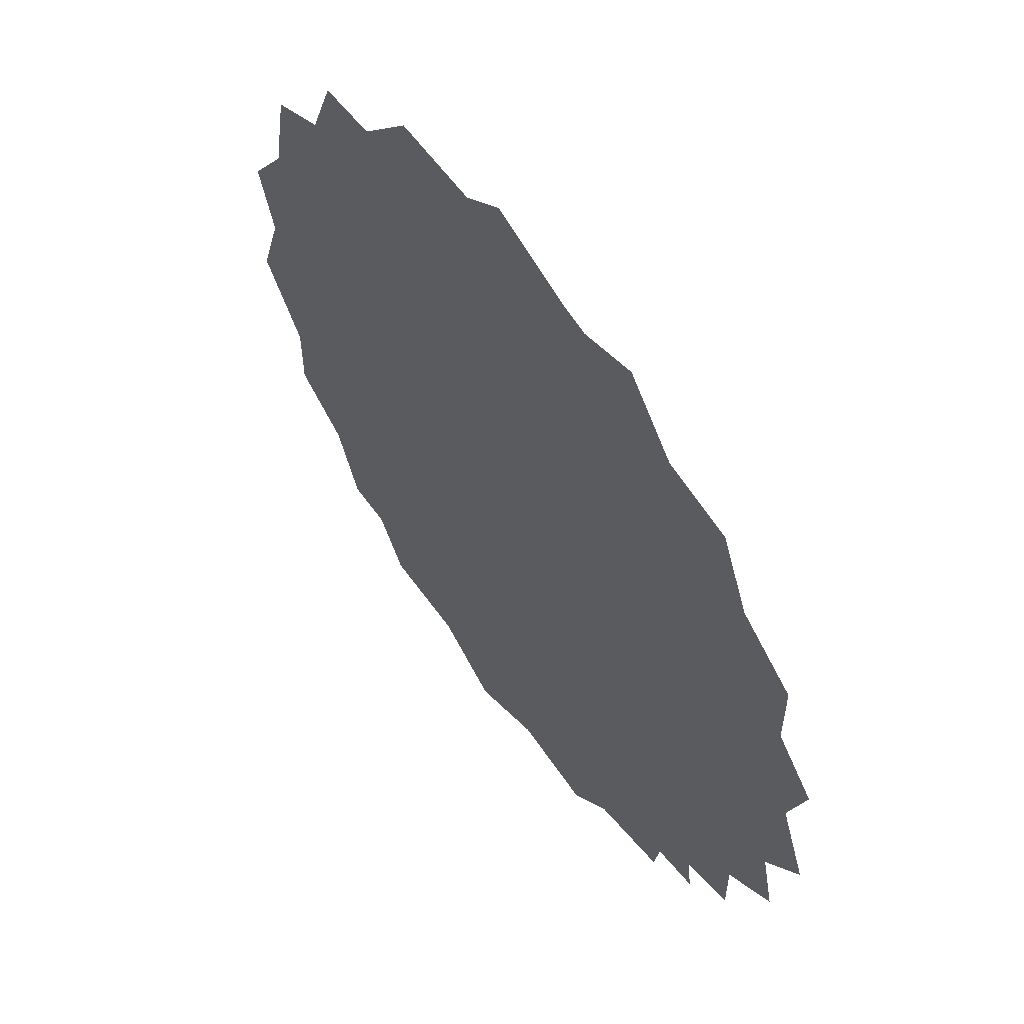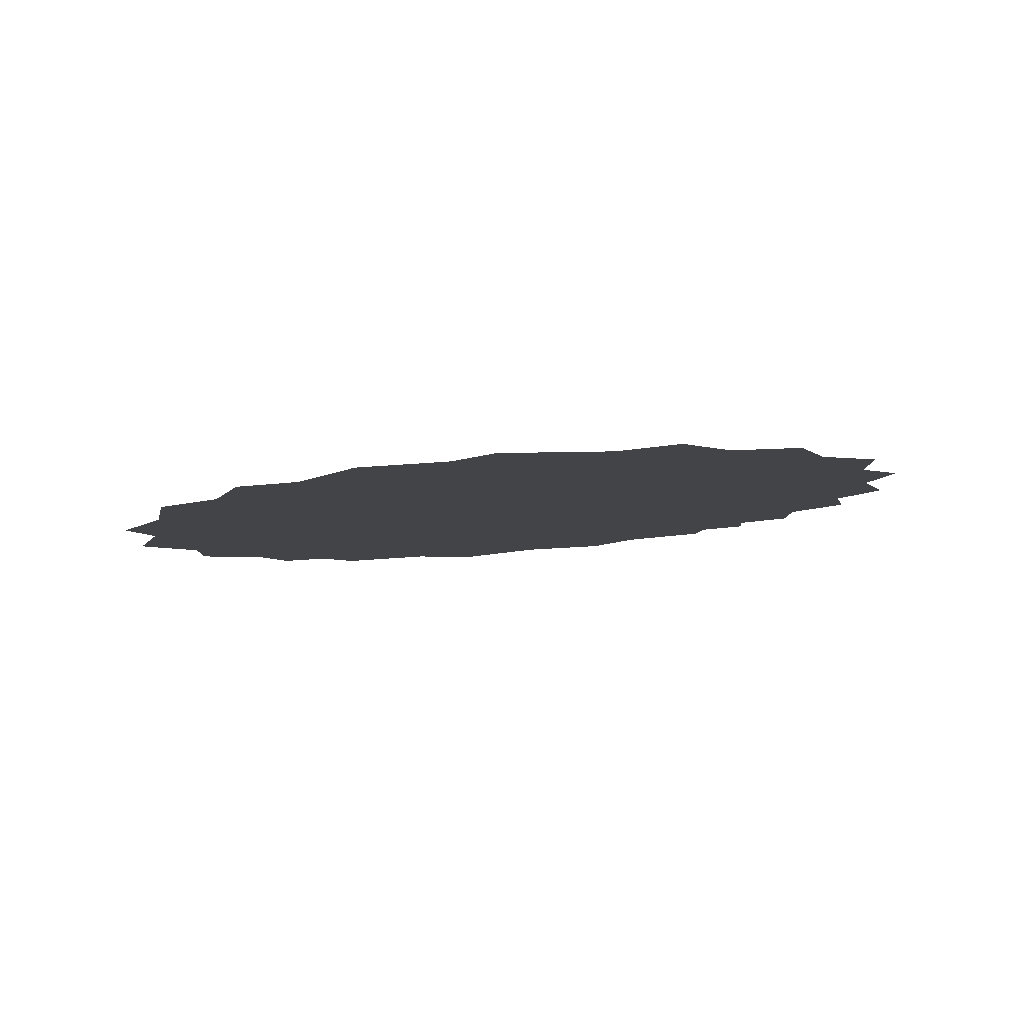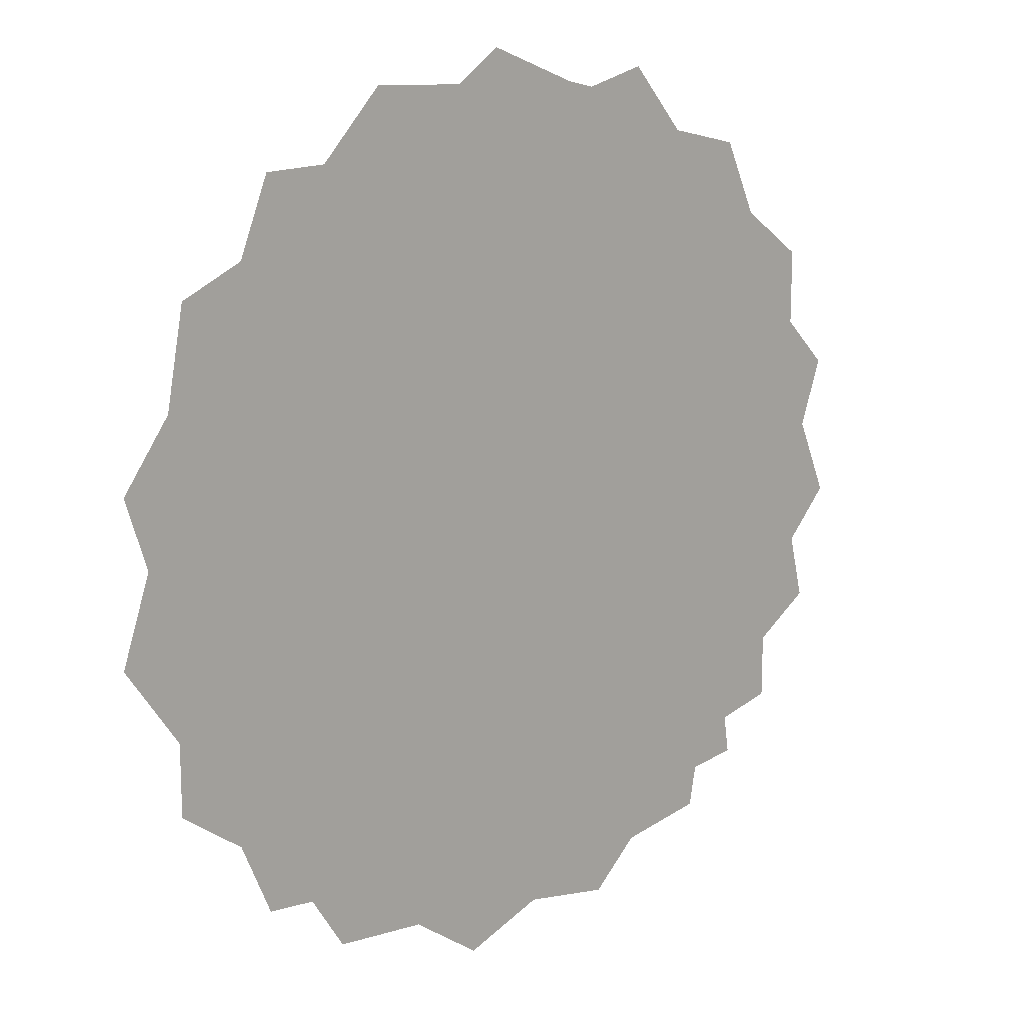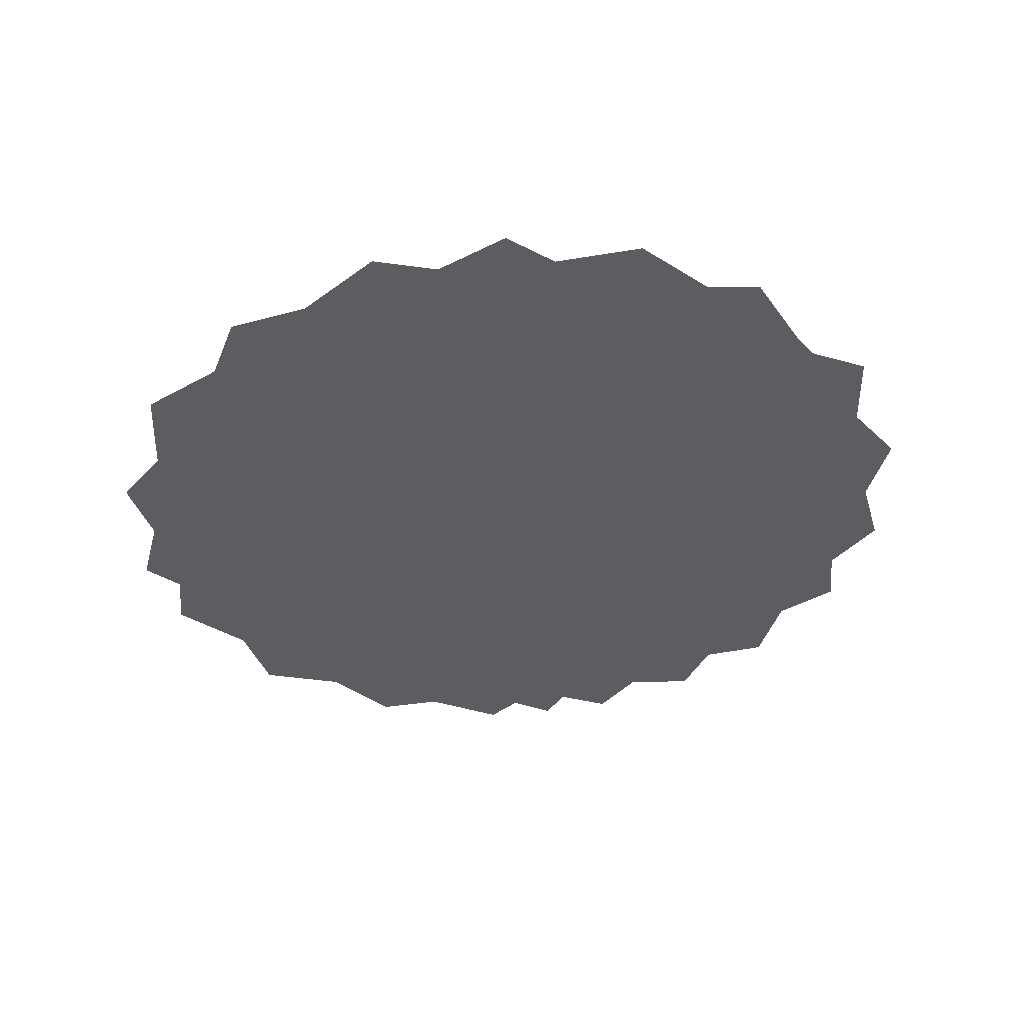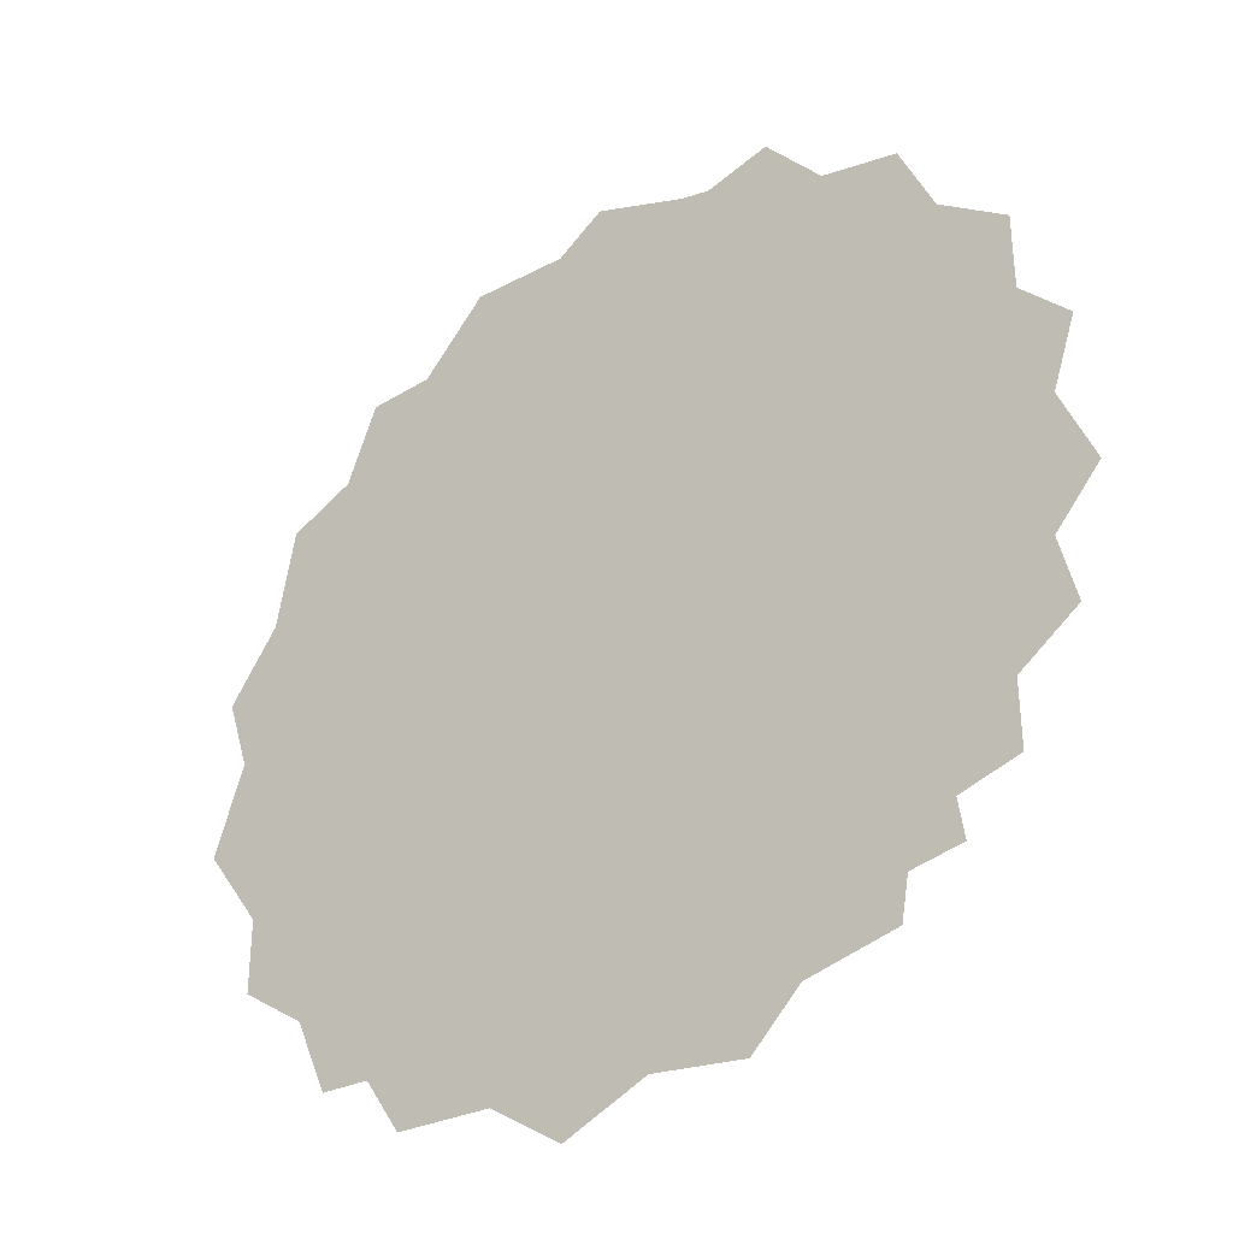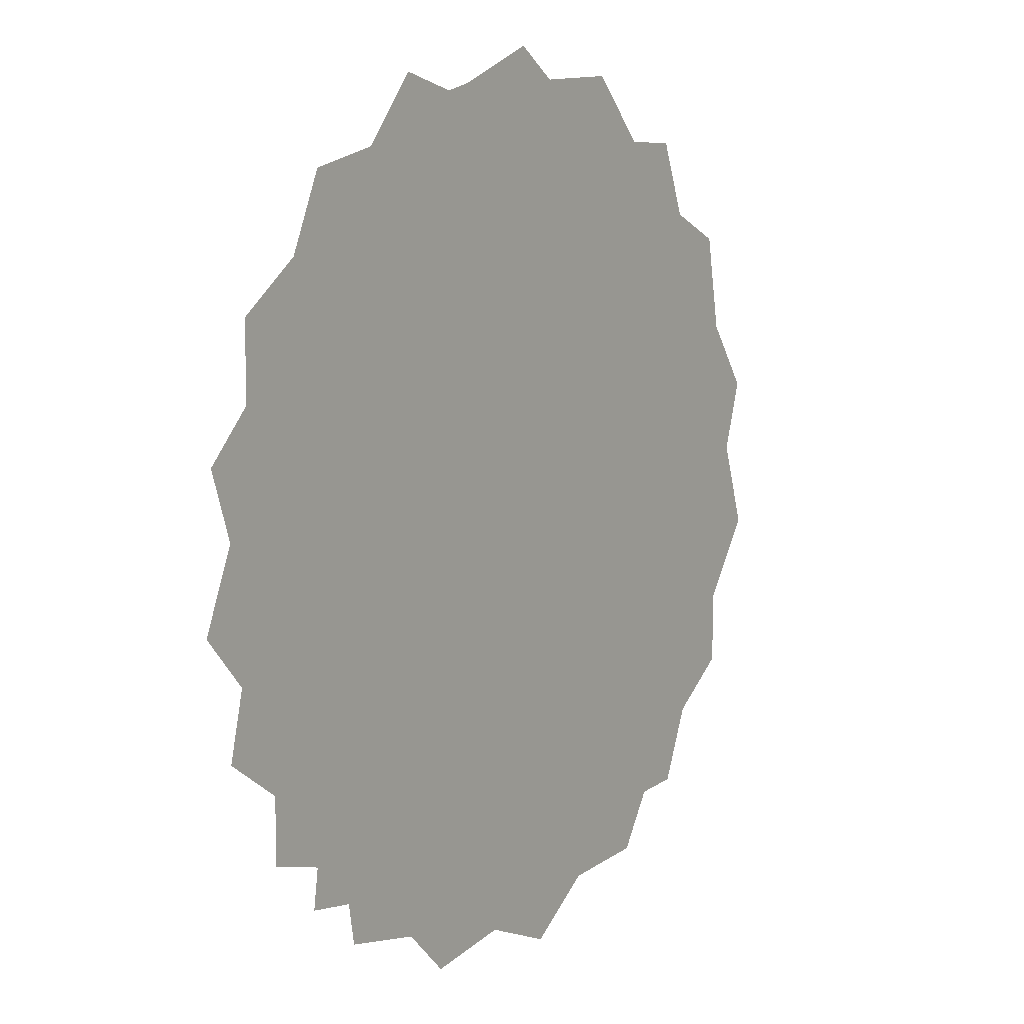
<metadata>
{"format":"obj","ext":"obj","renderer":"f3d","projection":"perspective","resolution":1024,"background":"white","views":[{"elev":57.8,"azim":58.2,"up":"+Z"},{"elev":-7.5,"azim":-0.6,"up":"+Y"},{"elev":14.6,"azim":-36.8,"up":"+Z"},{"elev":-40.3,"azim":-37.8,"up":"+Y"},{"elev":-34.3,"azim":42.5,"up":"+Z"},{"elev":9.0,"azim":129.0,"up":"+Z"}]}
</metadata>
<code>
o Group5/mesh34/mesh34-geometry/material_2#mesh34-geometry
v -0.4868 0.3723 -0.2392
v -0.4868 0.3723 -0.3248
v -0.4827 0.3726 -0.2169
v -0.4928 0.3718 -0.2706
v -0.4868 0.3723 -0.2392
v -0.4979 0.3714 -0.2545
v -0.4868 0.3723 -0.3248
v -0.4723 0.3734 -0.3353
v -0.4827 0.3726 -0.2169
v -0.4868 0.3723 -0.3085
v -0.4868 0.3723 -0.3248
v -0.4868 0.3723 -0.2392
v -0.4928 0.3718 -0.2706
v -0.4868 0.3723 -0.3085
v -0.4868 0.3723 -0.2392
v -0.4827 0.3726 -0.2169
v -0.4723 0.3734 -0.3353
v -0.4684 0.3737 -0.2103
v -0.4995 0.3713 -0.2903
v -0.4868 0.3723 -0.3085
v -0.4928 0.3718 -0.2706
v -0.4723 0.3734 -0.3353
v -0.4651 0.3739 -0.3521
v -0.4684 0.3737 -0.2103
v -0.4684 0.3737 -0.2103
v -0.4651 0.3739 -0.3521
v -0.4615 0.3742 -0.193
v -0.4651 0.3739 -0.3521
v -0.454 0.3747 -0.3529
v -0.4615 0.3742 -0.193
v -0.4615 0.3742 -0.193
v -0.454 0.3747 -0.3529
v -0.4471 0.3753 -0.1926
v -0.454 0.3747 -0.3529
v -0.446 0.3754 -0.3654
v -0.4471 0.3753 -0.1926
v -0.4471 0.3753 -0.1926
v -0.446 0.3754 -0.3654
v -0.4328 0.3764 -0.1774
v -0.446 0.3754 -0.3654
v -0.4244 0.377 -0.3669
v -0.4328 0.3764 -0.1774
v -0.4328 0.3764 -0.1774
v -0.4244 0.377 -0.3669
v -0.4111 0.378 -0.1784
v -0.4244 0.377 -0.3669
v -0.4081 0.3782 -0.3783
v -0.4111 0.378 -0.1784
v -0.4111 0.378 -0.1784
v -0.4081 0.3782 -0.3783
v -0.4007 0.3788 -0.1711
v -0.4081 0.3782 -0.3783
v -0.3894 0.3796 -0.3708
v -0.4007 0.3788 -0.1711
v -0.4007 0.3788 -0.1711
v -0.3894 0.3796 -0.3708
v -0.3796 0.3804 -0.1795
v -0.3796 0.3804 -0.1795
v -0.3894 0.3796 -0.3708
v -0.3729 0.3809 -0.1811
v -0.3894 0.3796 -0.3708
v -0.3685 0.3812 -0.3742
v -0.3729 0.3809 -0.1811
v -0.3729 0.3809 -0.1811
v -0.3685 0.3812 -0.3742
v -0.3586 0.3819 -0.1774
v -0.3685 0.3812 -0.3742
v -0.3577 0.382 -0.3636
v -0.3586 0.3819 -0.1774
v -0.3586 0.3819 -0.1774
v -0.3577 0.382 -0.3636
v -0.3458 0.3829 -0.1926
v -0.3577 0.382 -0.3636
v -0.3377 0.3835 -0.3599
v -0.3458 0.3829 -0.1926
v -0.3377 0.3835 -0.3599
v -0.336 0.3836 -0.3506
v -0.3458 0.3829 -0.1926
v -0.3458 0.3829 -0.1926
v -0.336 0.3836 -0.3506
v -0.3285 0.3842 -0.1966
v -0.3285 0.3842 -0.1966
v -0.336 0.3836 -0.3506
v -0.3259 0.3844 -0.34
v -0.3285 0.3842 -0.1966
v -0.3259 0.3844 -0.34
v -0.3208 0.3848 -0.2138
v -0.3246 0.3845 -0.3489
v -0.3259 0.3844 -0.34
v -0.336 0.3836 -0.3506
v -0.3208 0.3848 -0.2138
v -0.3259 0.3844 -0.34
v -0.3127 0.3854 -0.3218
v -0.3208 0.3848 -0.2138
v -0.3127 0.3854 -0.3218
v -0.3059 0.3859 -0.2249
v -0.3127 0.3854 -0.3365
v -0.3127 0.3854 -0.3218
v -0.3259 0.3844 -0.34
v -0.3059 0.3859 -0.2249
v -0.3127 0.3854 -0.3218
v -0.3059 0.3859 -0.242
v -0.3059 0.3859 -0.242
v -0.3127 0.3854 -0.3218
v -0.3032 0.3861 -0.2977
v -0.2996 0.3864 -0.3126
v -0.3032 0.3861 -0.2977
v -0.3127 0.3854 -0.3218
v -0.3032 0.3861 -0.2977
v -0.3005 0.3863 -0.2685
v -0.3059 0.3859 -0.242
v -0.2953 0.3867 -0.2531
v -0.3059 0.3859 -0.242
v -0.3005 0.3863 -0.2685
v -0.2931 0.3869 -0.2862
v -0.3005 0.3863 -0.2685
v -0.3032 0.3861 -0.2977
v -0.4827 0.3726 -0.2169
v -0.4868 0.3723 -0.3248
v -0.4868 0.3723 -0.2392
v -0.4979 0.3714 -0.2545
v -0.4868 0.3723 -0.2392
v -0.4928 0.3718 -0.2706
v -0.4827 0.3726 -0.2169
v -0.4723 0.3734 -0.3353
v -0.4868 0.3723 -0.3248
v -0.4868 0.3723 -0.2392
v -0.4868 0.3723 -0.3248
v -0.4868 0.3723 -0.3085
v -0.4868 0.3723 -0.2392
v -0.4868 0.3723 -0.3085
v -0.4928 0.3718 -0.2706
v -0.4684 0.3737 -0.2103
v -0.4723 0.3734 -0.3353
v -0.4827 0.3726 -0.2169
v -0.4928 0.3718 -0.2706
v -0.4868 0.3723 -0.3085
v -0.4995 0.3713 -0.2903
v -0.4684 0.3737 -0.2103
v -0.4651 0.3739 -0.3521
v -0.4723 0.3734 -0.3353
v -0.4615 0.3742 -0.193
v -0.4651 0.3739 -0.3521
v -0.4684 0.3737 -0.2103
v -0.4615 0.3742 -0.193
v -0.454 0.3747 -0.3529
v -0.4651 0.3739 -0.3521
v -0.4471 0.3753 -0.1926
v -0.454 0.3747 -0.3529
v -0.4615 0.3742 -0.193
v -0.4471 0.3753 -0.1926
v -0.446 0.3754 -0.3654
v -0.454 0.3747 -0.3529
v -0.4328 0.3764 -0.1774
v -0.446 0.3754 -0.3654
v -0.4471 0.3753 -0.1926
v -0.4328 0.3764 -0.1774
v -0.4244 0.377 -0.3669
v -0.446 0.3754 -0.3654
v -0.4111 0.378 -0.1784
v -0.4244 0.377 -0.3669
v -0.4328 0.3764 -0.1774
v -0.4111 0.378 -0.1784
v -0.4081 0.3782 -0.3783
v -0.4244 0.377 -0.3669
v -0.4007 0.3788 -0.1711
v -0.4081 0.3782 -0.3783
v -0.4111 0.378 -0.1784
v -0.4007 0.3788 -0.1711
v -0.3894 0.3796 -0.3708
v -0.4081 0.3782 -0.3783
v -0.3796 0.3804 -0.1795
v -0.3894 0.3796 -0.3708
v -0.4007 0.3788 -0.1711
v -0.3729 0.3809 -0.1811
v -0.3894 0.3796 -0.3708
v -0.3796 0.3804 -0.1795
v -0.3729 0.3809 -0.1811
v -0.3685 0.3812 -0.3742
v -0.3894 0.3796 -0.3708
v -0.3586 0.3819 -0.1774
v -0.3685 0.3812 -0.3742
v -0.3729 0.3809 -0.1811
v -0.3586 0.3819 -0.1774
v -0.3577 0.382 -0.3636
v -0.3685 0.3812 -0.3742
v -0.3458 0.3829 -0.1926
v -0.3577 0.382 -0.3636
v -0.3586 0.3819 -0.1774
v -0.3458 0.3829 -0.1926
v -0.3377 0.3835 -0.3599
v -0.3577 0.382 -0.3636
v -0.3458 0.3829 -0.1926
v -0.336 0.3836 -0.3506
v -0.3377 0.3835 -0.3599
v -0.3285 0.3842 -0.1966
v -0.336 0.3836 -0.3506
v -0.3458 0.3829 -0.1926
v -0.3259 0.3844 -0.34
v -0.336 0.3836 -0.3506
v -0.3285 0.3842 -0.1966
v -0.3208 0.3848 -0.2138
v -0.3259 0.3844 -0.34
v -0.3285 0.3842 -0.1966
v -0.336 0.3836 -0.3506
v -0.3259 0.3844 -0.34
v -0.3246 0.3845 -0.3489
v -0.3127 0.3854 -0.3218
v -0.3259 0.3844 -0.34
v -0.3208 0.3848 -0.2138
v -0.3059 0.3859 -0.2249
v -0.3127 0.3854 -0.3218
v -0.3208 0.3848 -0.2138
v -0.3259 0.3844 -0.34
v -0.3127 0.3854 -0.3218
v -0.3127 0.3854 -0.3365
v -0.3059 0.3859 -0.242
v -0.3127 0.3854 -0.3218
v -0.3059 0.3859 -0.2249
v -0.3032 0.3861 -0.2977
v -0.3127 0.3854 -0.3218
v -0.3059 0.3859 -0.242
v -0.3127 0.3854 -0.3218
v -0.3032 0.3861 -0.2977
v -0.2996 0.3864 -0.3126
v -0.3059 0.3859 -0.242
v -0.3005 0.3863 -0.2685
v -0.3032 0.3861 -0.2977
v -0.3005 0.3863 -0.2685
v -0.3059 0.3859 -0.242
v -0.2953 0.3867 -0.2531
v -0.3032 0.3861 -0.2977
v -0.3005 0.3863 -0.2685
v -0.2931 0.3869 -0.2862
f 1 2 3
f 4 5 6
f 7 8 9
f 10 11 12
f 13 14 15
f 16 17 18
f 19 20 21
f 22 23 24
f 25 26 27
f 28 29 30
f 31 32 33
f 34 35 36
f 37 38 39
f 40 41 42
f 43 44 45
f 46 47 48
f 49 50 51
f 52 53 54
f 55 56 57
f 58 59 60
f 61 62 63
f 64 65 66
f 67 68 69
f 70 71 72
f 73 74 75
f 76 77 78
f 79 80 81
f 82 83 84
f 85 86 87
f 88 89 90
f 91 92 93
f 94 95 96
f 97 98 99
f 100 101 102
f 103 104 105
f 106 107 108
f 109 110 111
f 112 113 114
f 115 116 117
f 118 119 120
f 121 122 123
f 124 125 126
f 127 128 129
f 130 131 132
f 133 134 135
f 136 137 138
f 139 140 141
f 142 143 144
f 145 146 147
f 148 149 150
f 151 152 153
f 154 155 156
f 157 158 159
f 160 161 162
f 163 164 165
f 166 167 168
f 169 170 171
f 172 173 174
f 175 176 177
f 178 179 180
f 181 182 183
f 184 185 186
f 187 188 189
f 190 191 192
f 193 194 195
f 196 197 198
f 199 200 201
f 202 203 204
f 205 206 207
f 208 209 210
f 211 212 213
f 214 215 216
f 217 218 219
f 220 221 222
f 223 224 225
f 226 227 228
f 229 230 231
f 232 233 234

</code>
